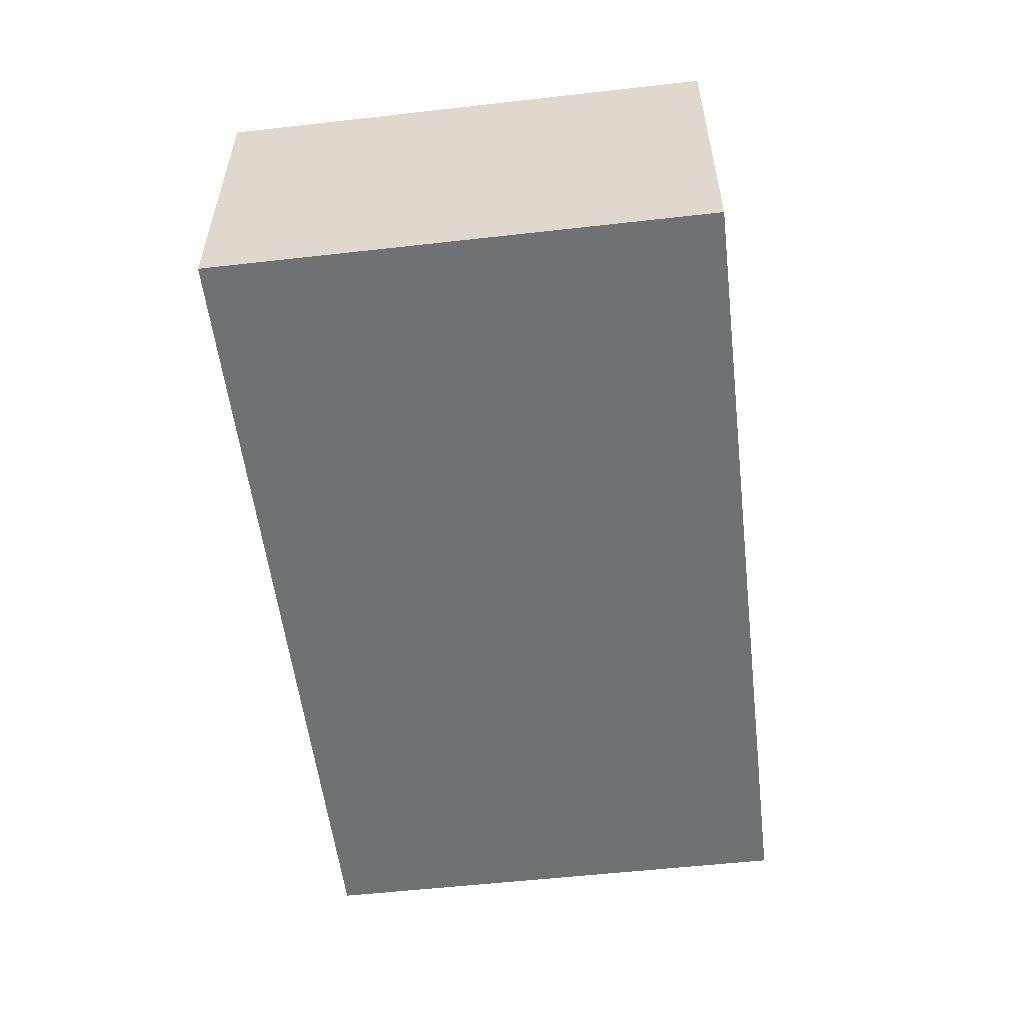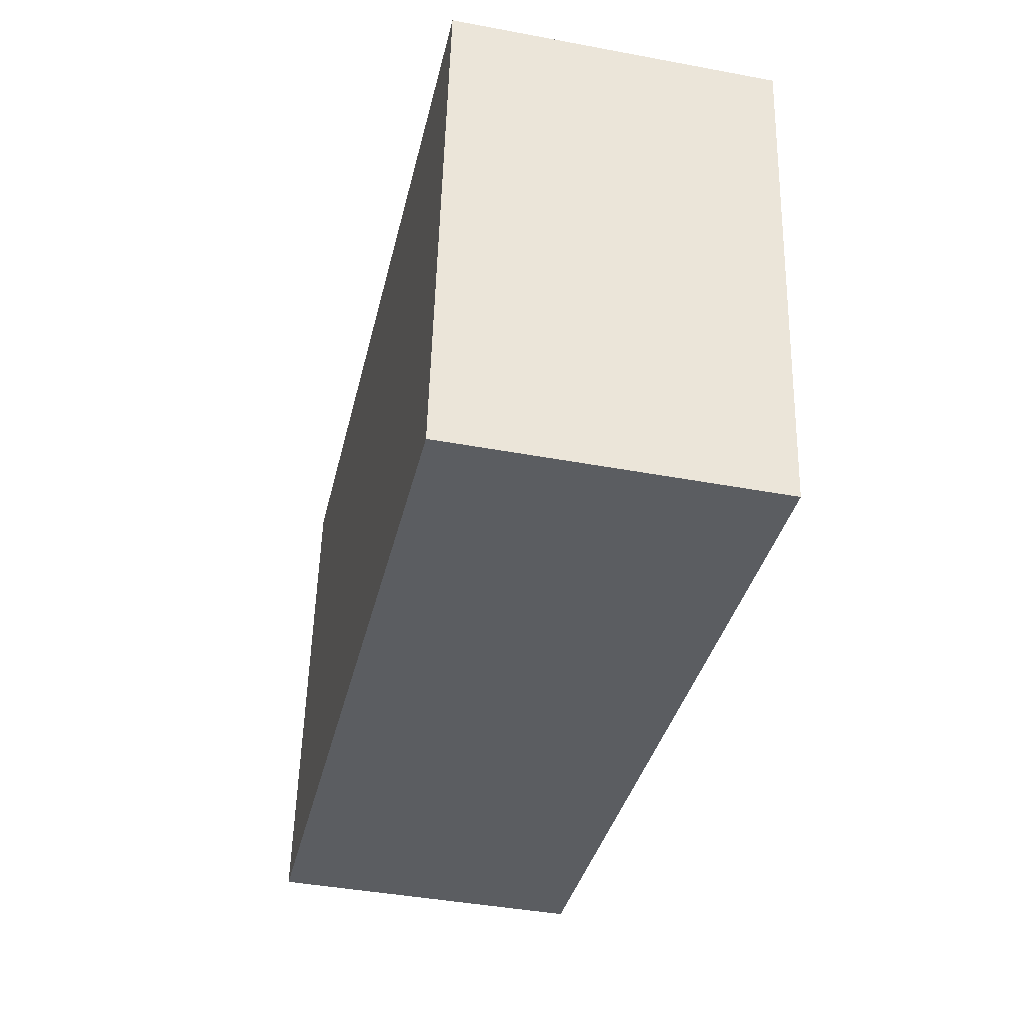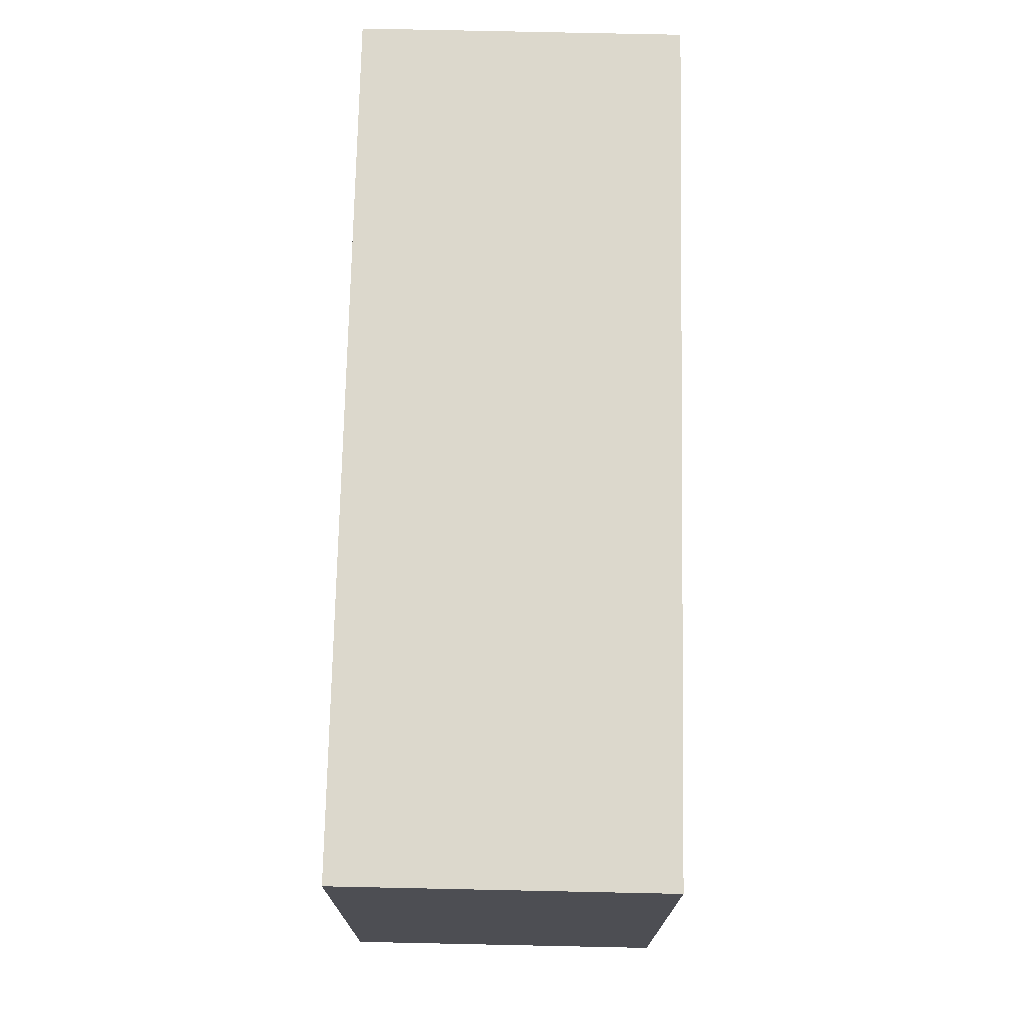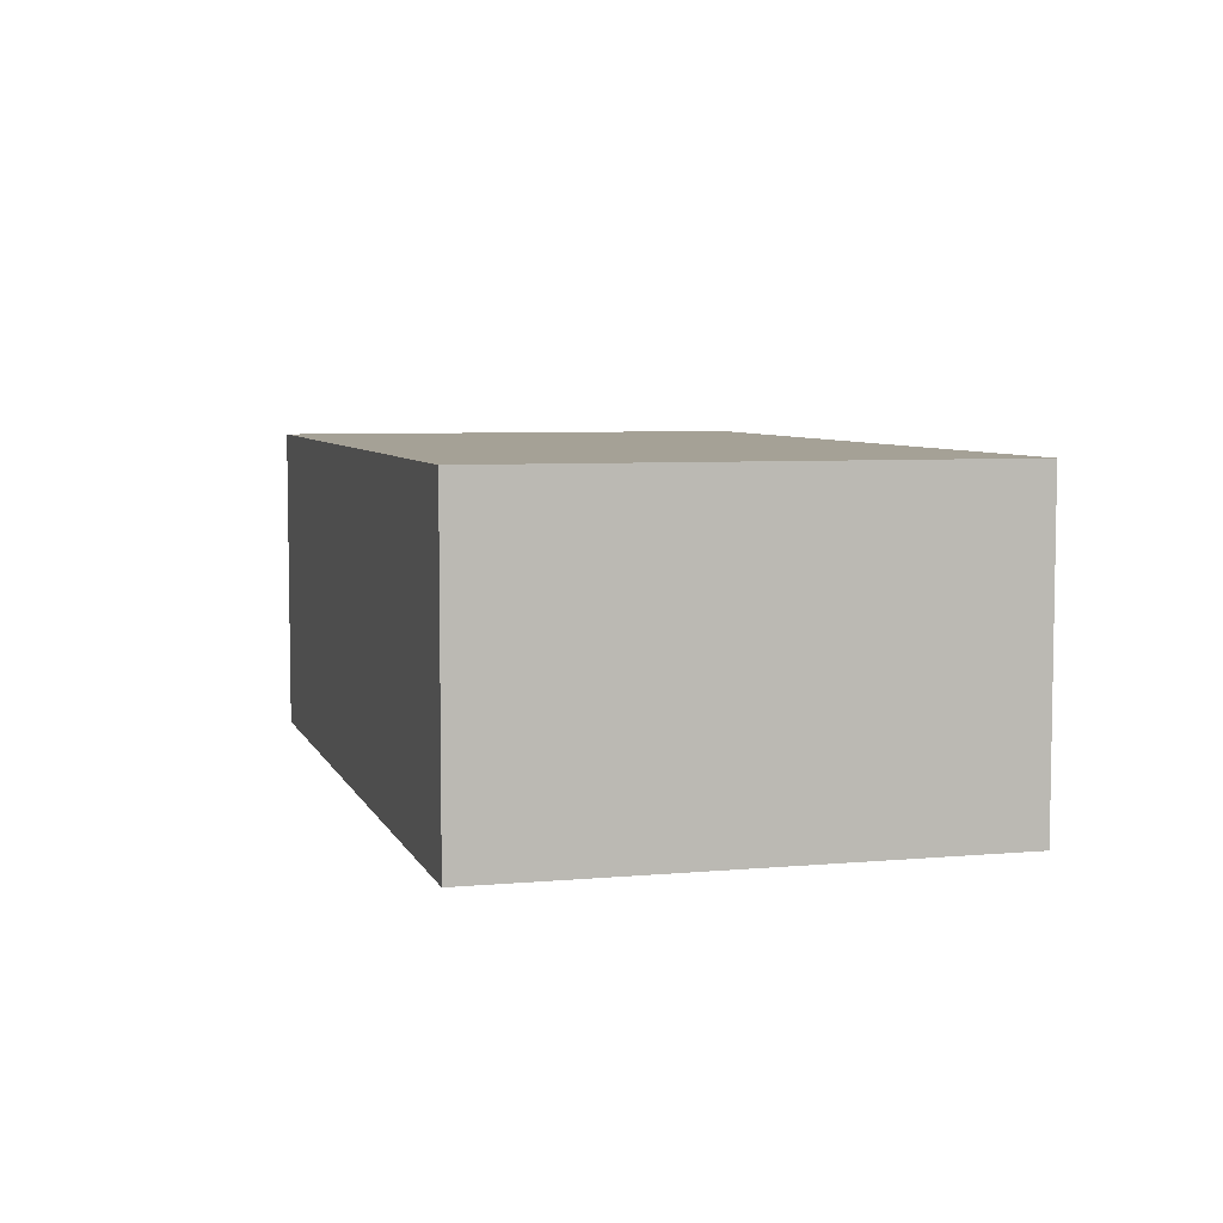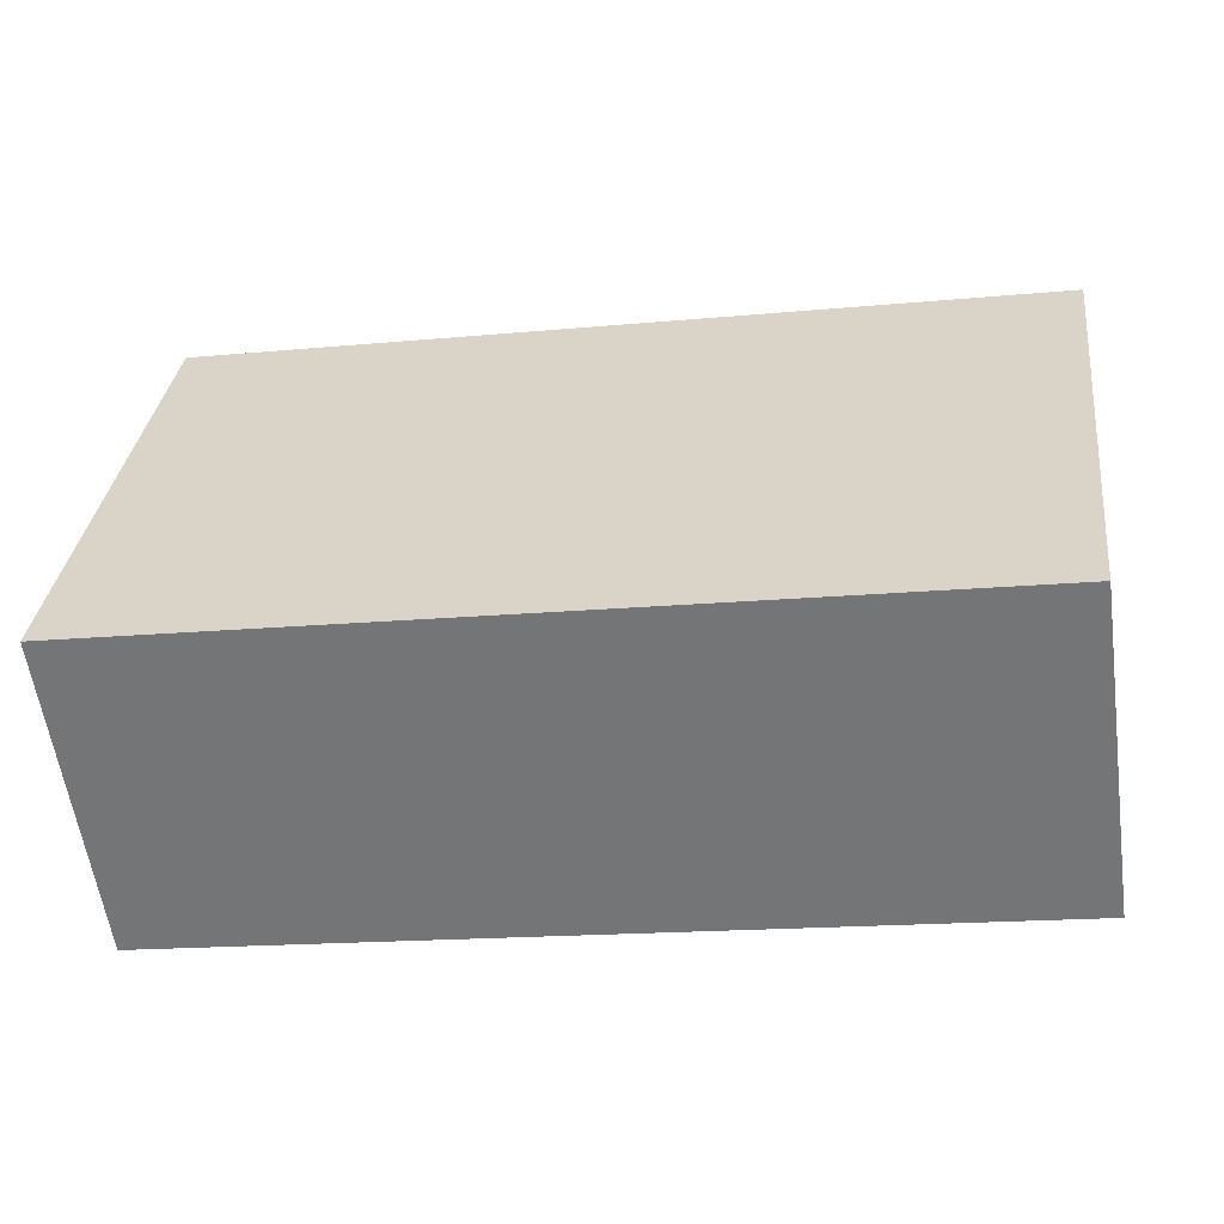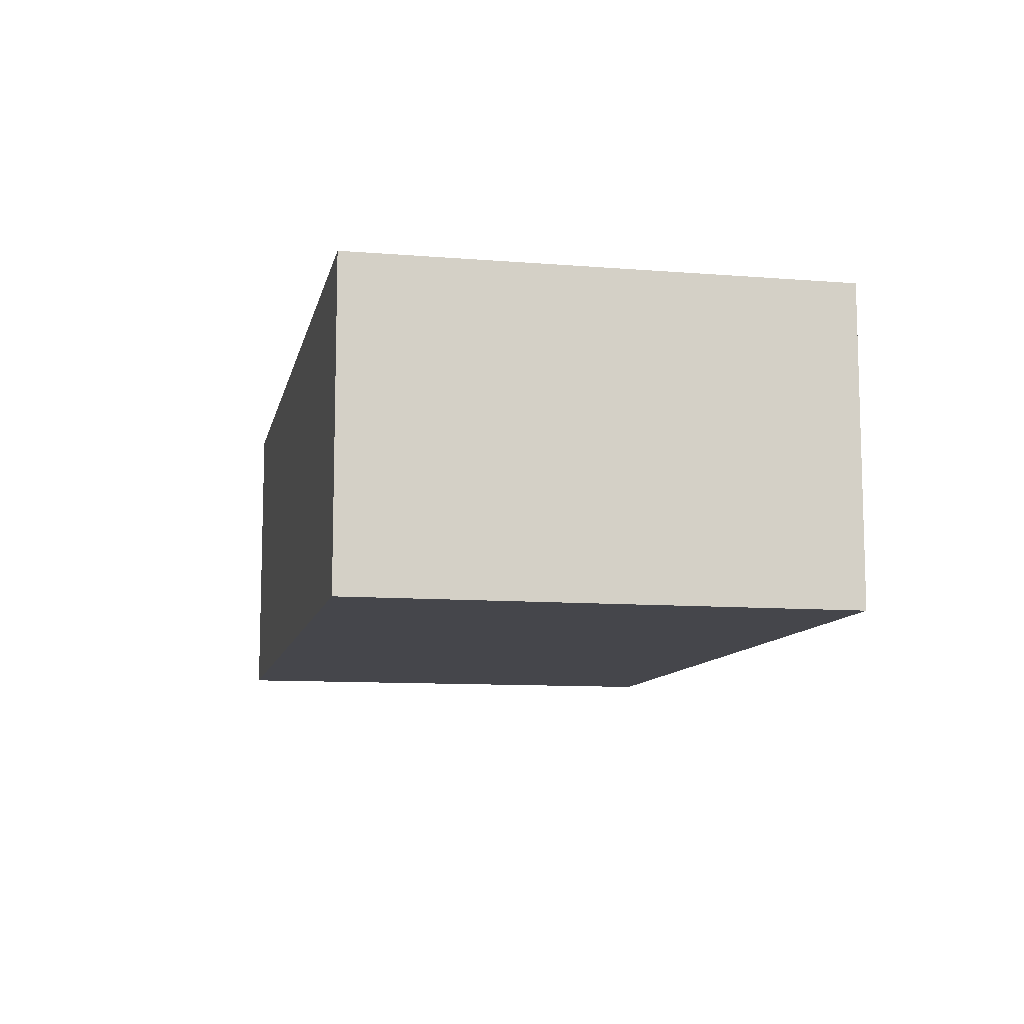
<metadata>
{"format":"obj","ext":"obj","renderer":"f3d","projection":"perspective","resolution":1024,"background":"white","views":[{"elev":-55.2,"azim":-76.3,"up":"+Y"},{"elev":-42.3,"azim":77.4,"up":"+Z"},{"elev":79.7,"azim":-88.8,"up":"+Z"},{"elev":6.0,"azim":81.4,"up":"+Y"},{"elev":-58.3,"azim":8.0,"up":"+Z"},{"elev":-10.1,"azim":-94.8,"up":"+Y"}]}
</metadata>
<code>
v  4.526 1.59 1.978
v  0 1.59 9.736e-17
v  0.301 1.59 2.489
v  4.225 1.59 -0.511
v  0.301 -1.524e-16 2.489
v  4.526 -1.211e-16 1.978
v  4.225 3.129e-17 -0.511
v  0 0 0
g defaultobject
f 1 2 3
f 2 1 4
f 5 1 3
f 1 5 6
f 6 4 1
f 4 6 7
f 7 2 4
f 2 7 8
f 8 3 2
f 3 8 5
f 8 6 5
f 6 8 7

</code>
